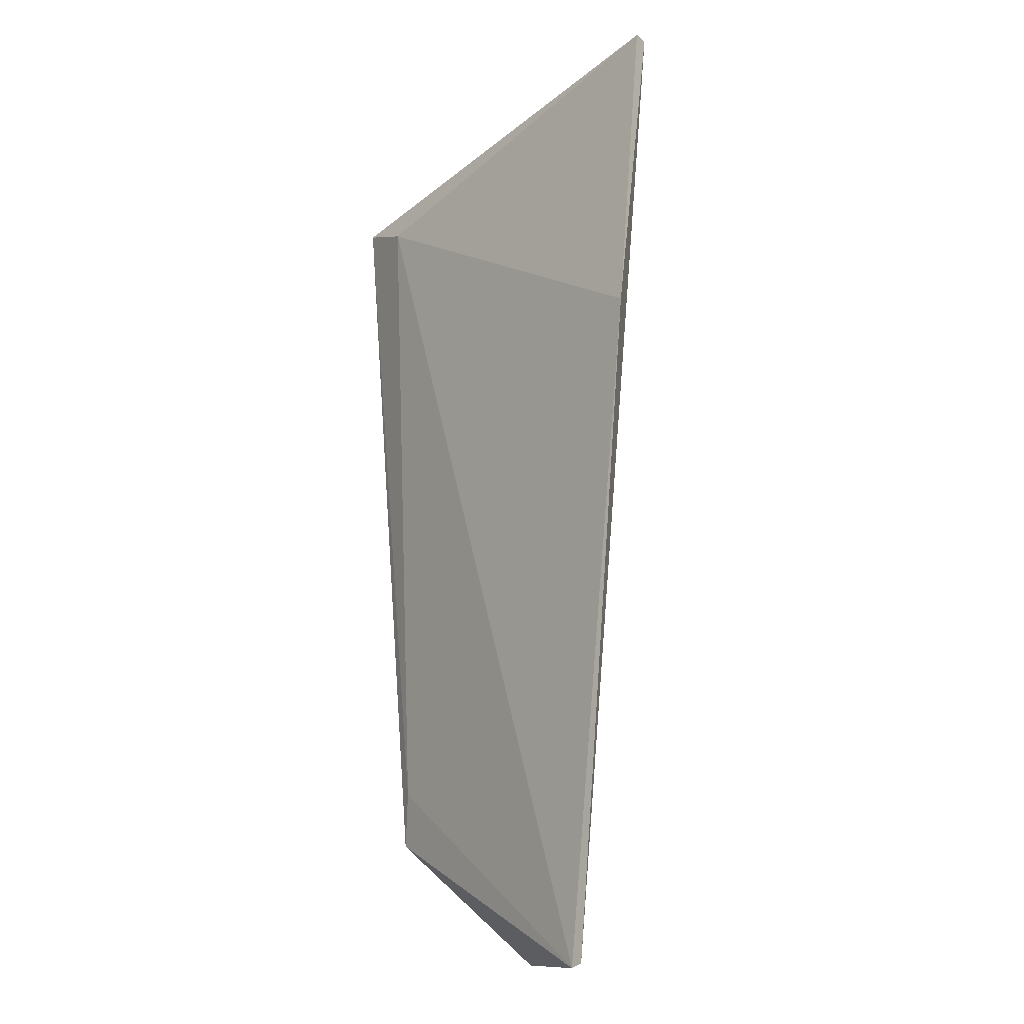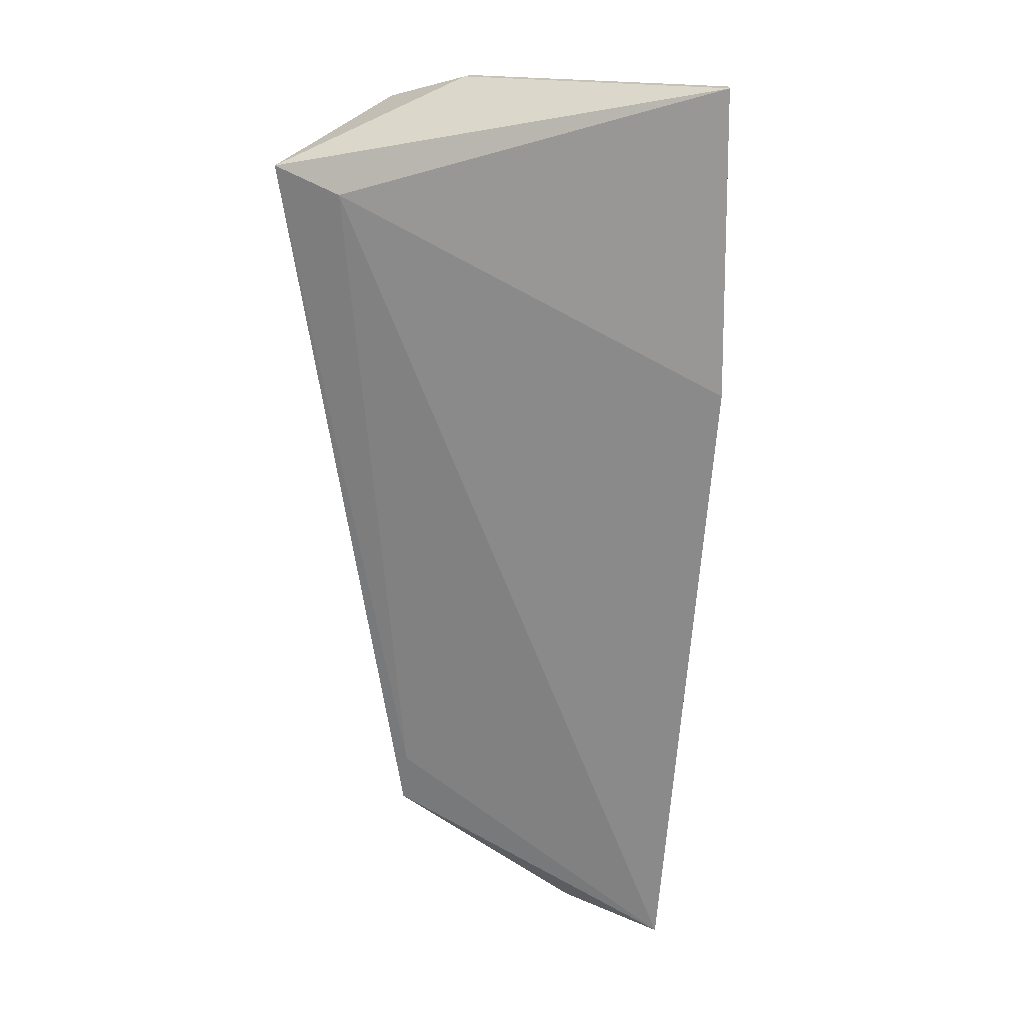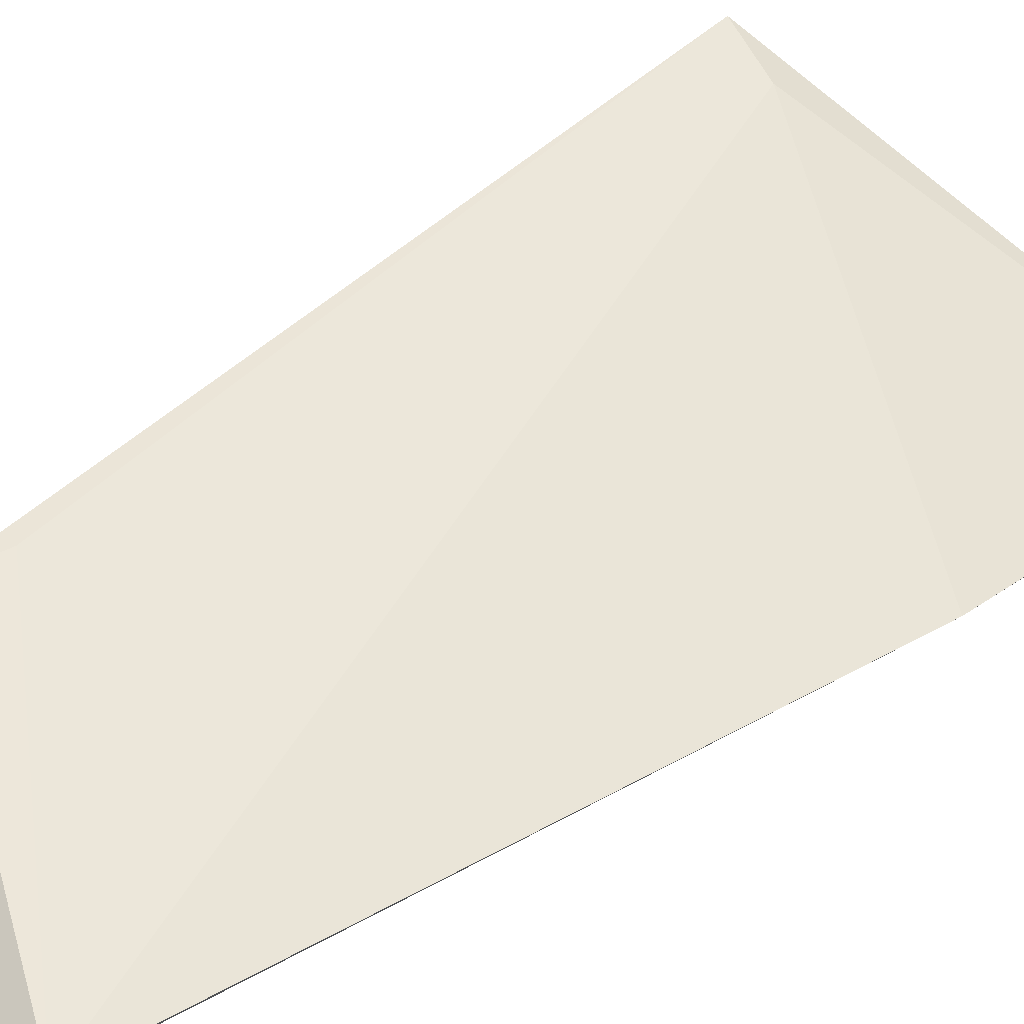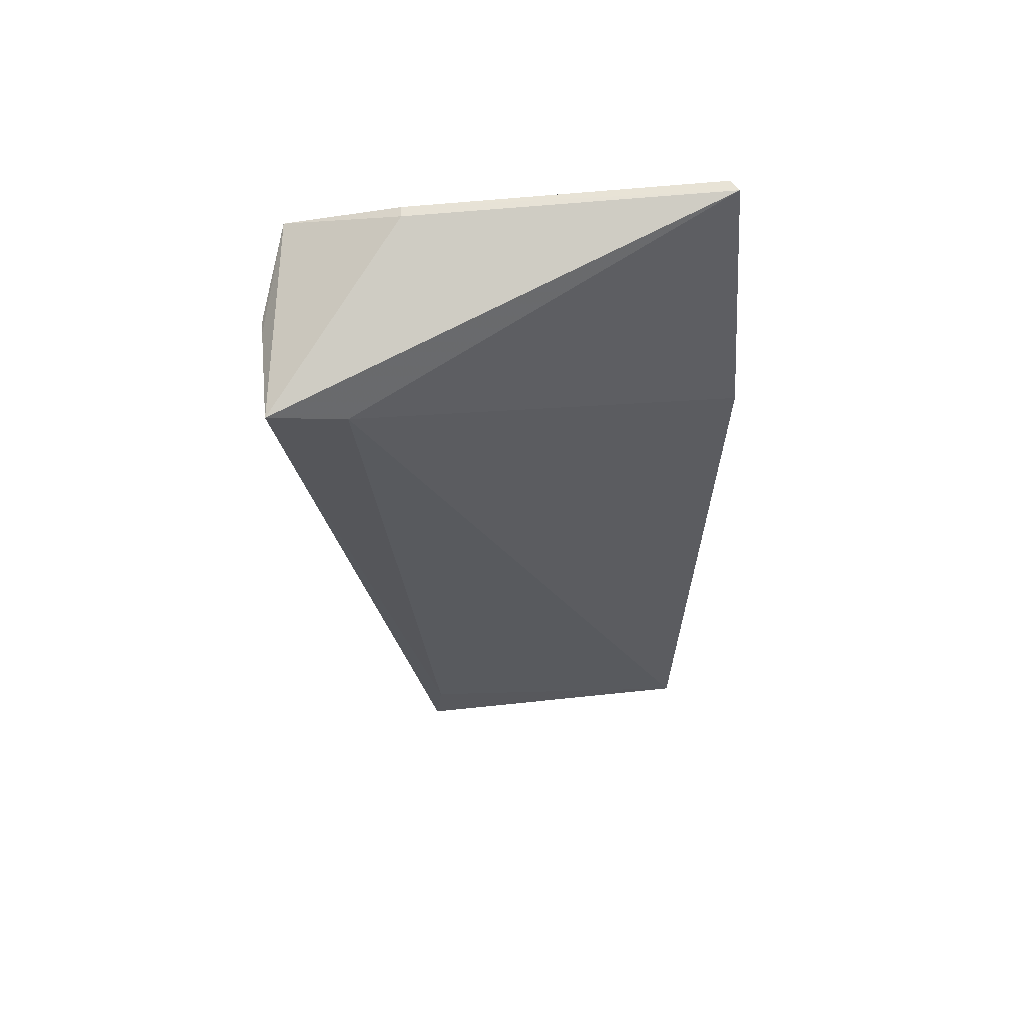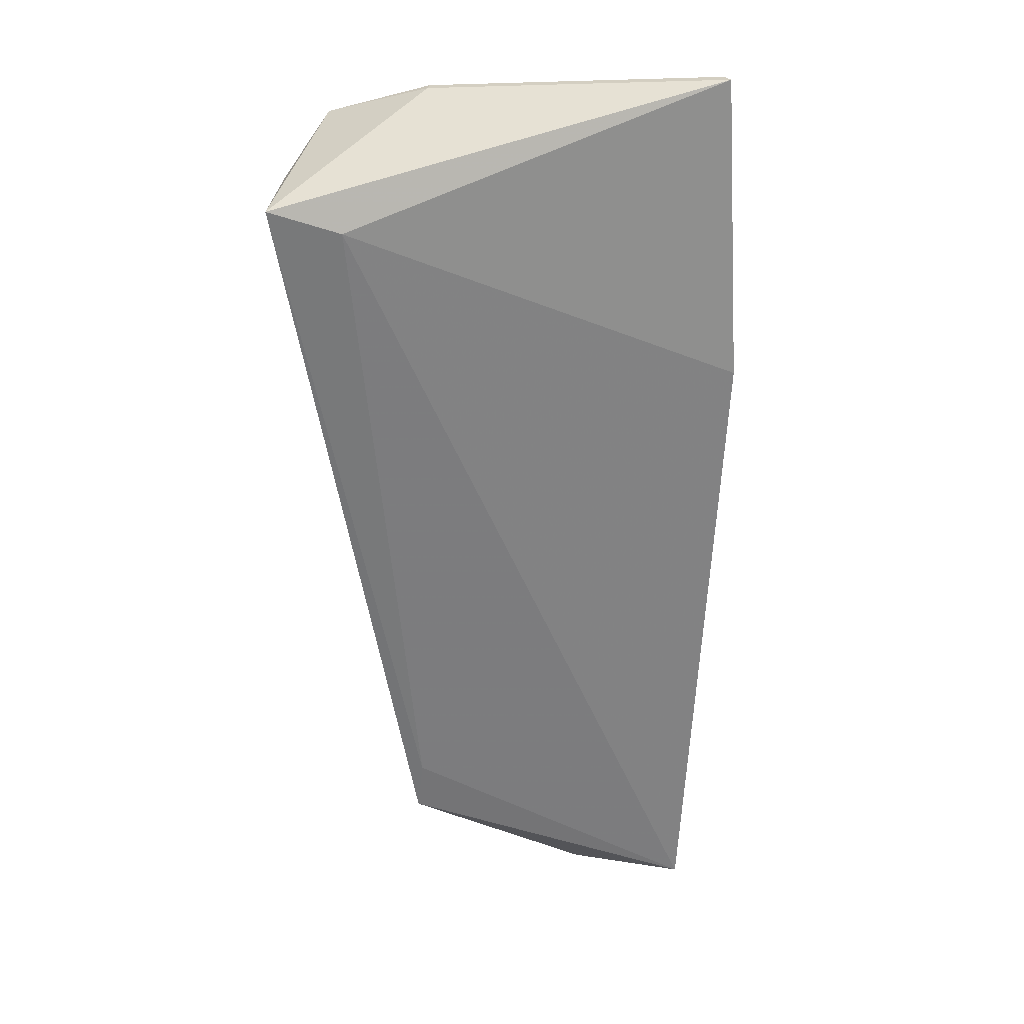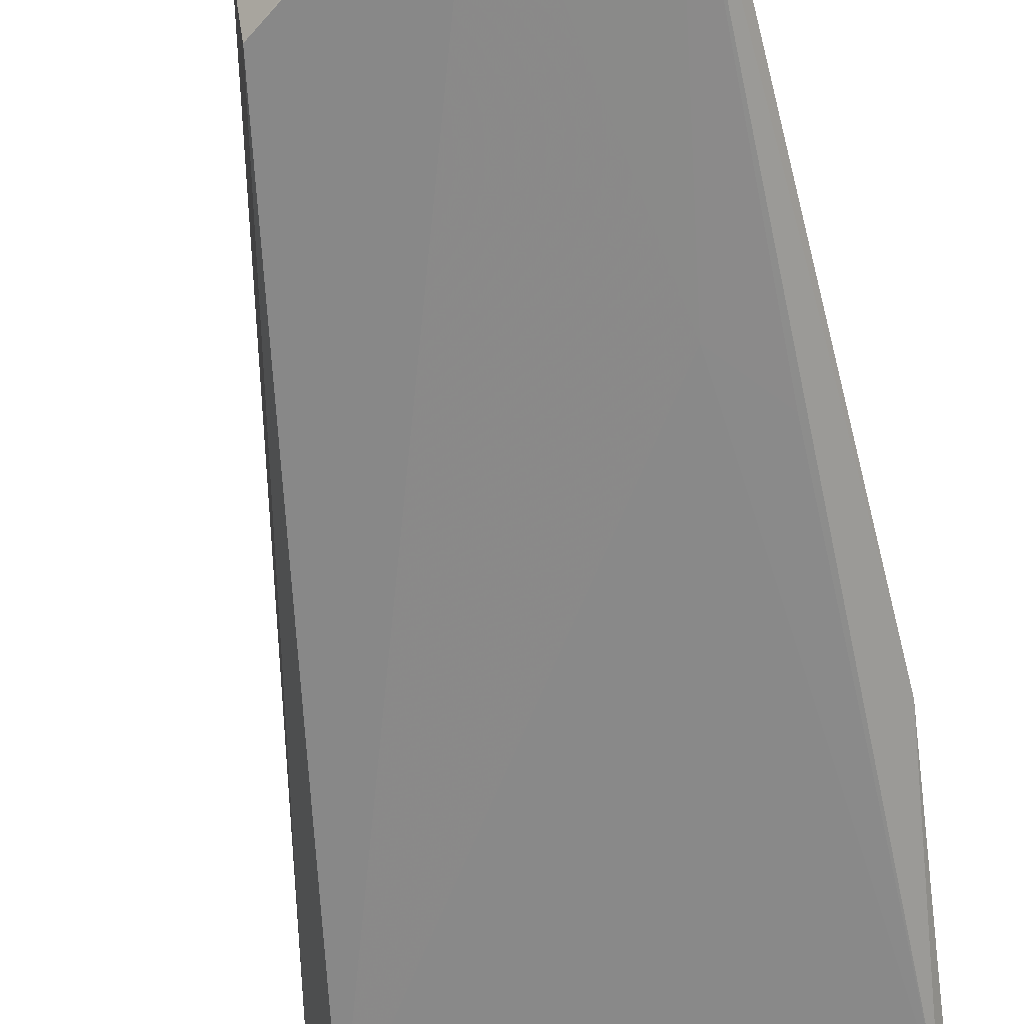
<metadata>
{"format":"obj","ext":"obj","renderer":"f3d","projection":"perspective","resolution":1024,"background":"white","views":[{"elev":-11.8,"azim":-111.5,"up":"+Z"},{"elev":27.0,"azim":-149.5,"up":"+Z"},{"elev":43.0,"azim":-129.1,"up":"+Y"},{"elev":62.3,"azim":177.4,"up":"+Z"},{"elev":32.7,"azim":-170.8,"up":"+Z"},{"elev":-57.5,"azim":-168.0,"up":"+Y"}]}
</metadata>
<code>
v 0.167 -0.08867 0.1525
v 0.177 -0.0911 0.1488
v 0.1786 -0.074 0.1459
v 0.1399 -0.08083 0.06804
v 0.1403 -0.08921 0.1549
v 0.166 -0.08258 0.07988
v 0.167 -0.08966 0.1524
v 0.1406 -0.082 0.0684
v 0.1396 -0.0881 0.1551
v 0.179 -0.08359 0.1458
v 0.167 -0.07475 0.07902
v 0.1375 -0.08507 0.1276
v 0.1455 -0.08523 0.1013
v 0.151 -0.08252 0.06835
v 0.179 -0.0822 0.1458
v 0.1721 -0.07475 0.144
v 0.141 -0.08528 0.1067
v 0.1509 -0.08149 0.06798
v 0.1664 -0.07475 0.08401
f 1 2 3
f 7 5 2
f 7 2 1
f 9 1 3
f 9 7 1
f 9 5 7
f 10 2 6
f 11 10 6
f 12 8 5
f 12 4 8
f 12 5 9
f 13 2 5
f 14 6 2
f 14 13 8
f 14 2 13
f 15 3 2
f 15 2 10
f 15 11 3
f 15 10 11
f 16 4 12
f 16 12 9
f 16 9 3
f 17 13 5
f 17 5 8
f 17 8 13
f 18 11 6
f 18 6 14
f 18 4 11
f 18 14 8
f 18 8 4
f 19 11 4
f 19 4 16
f 19 16 3
f 19 3 11

</code>
